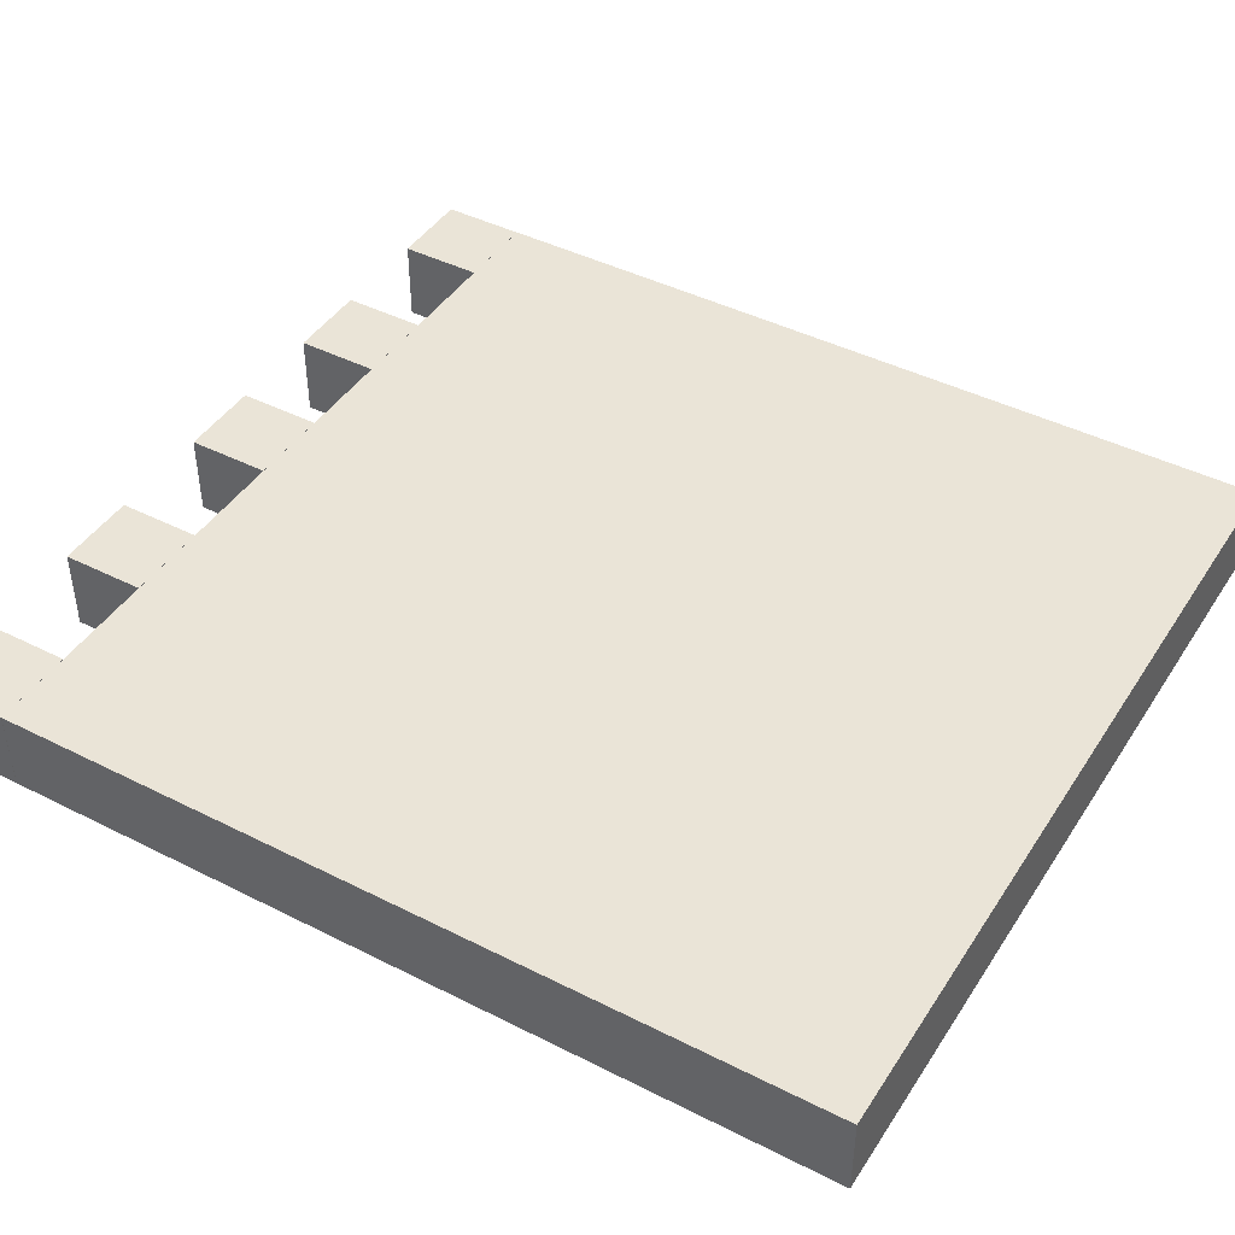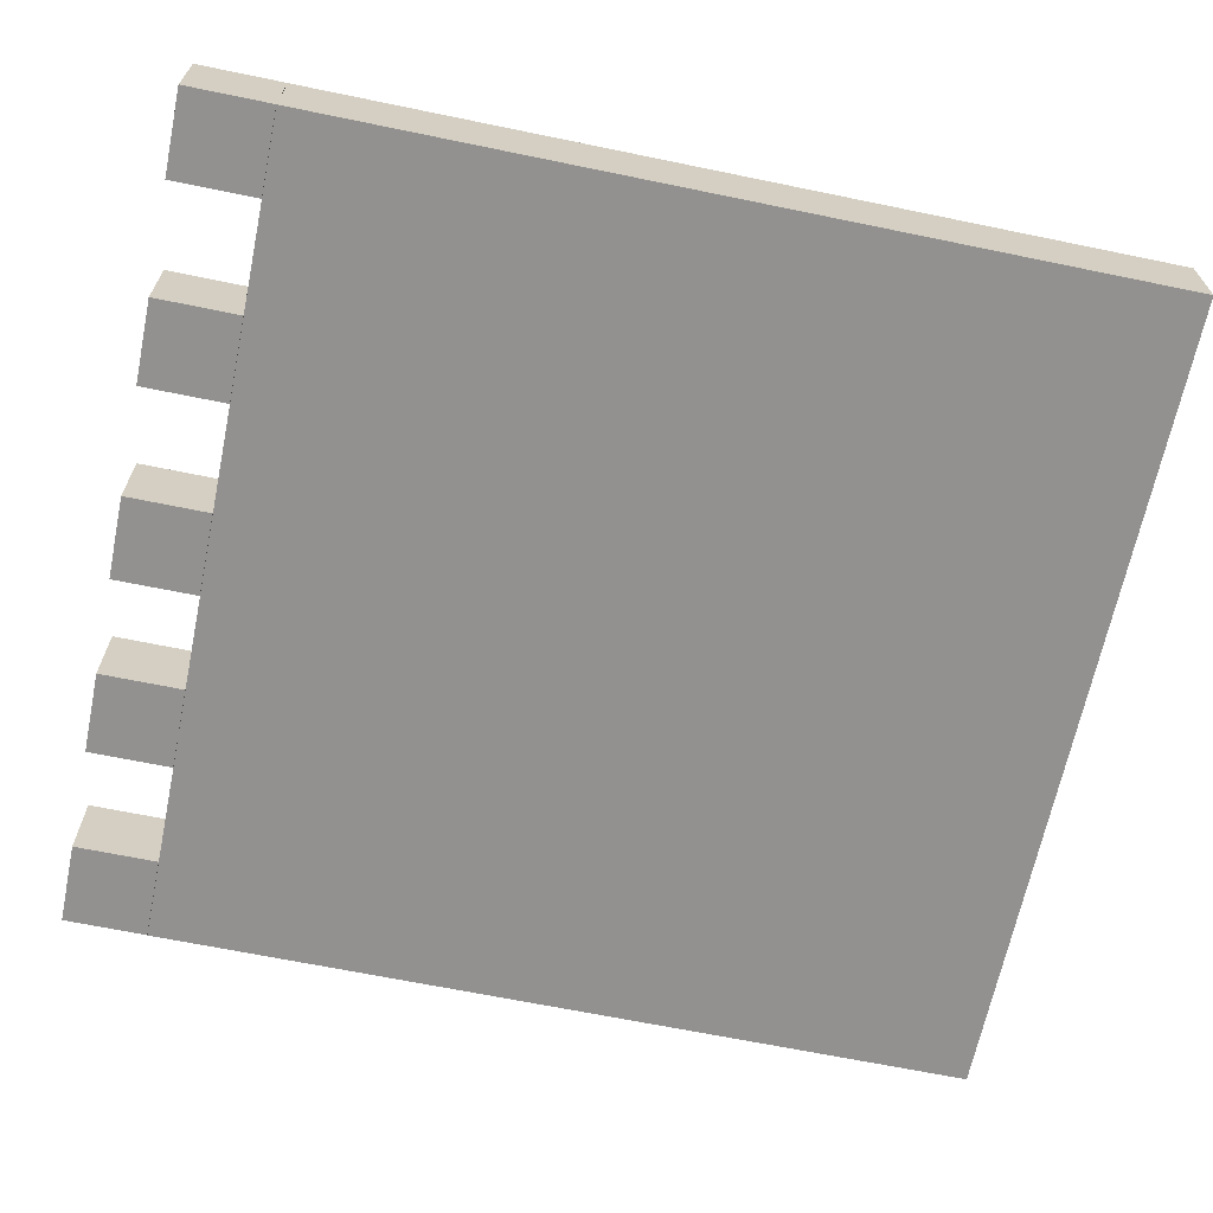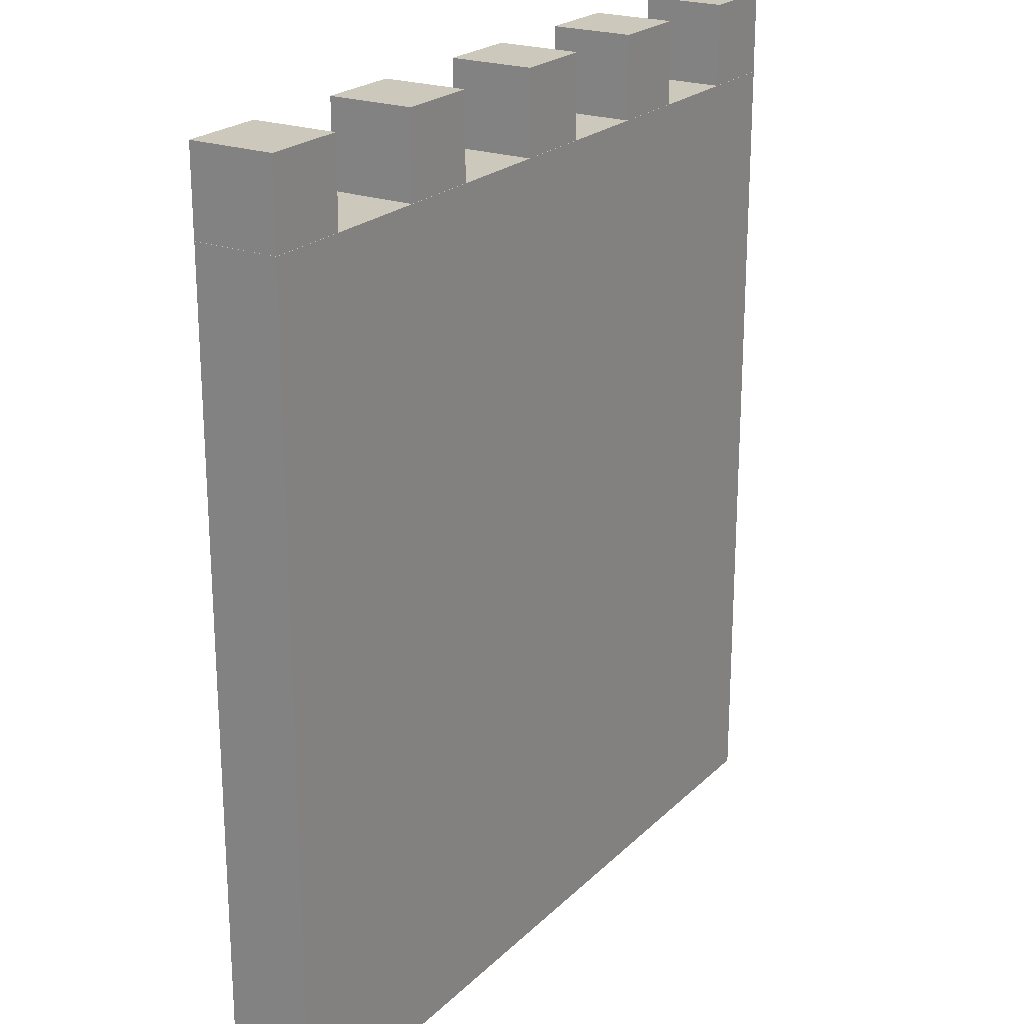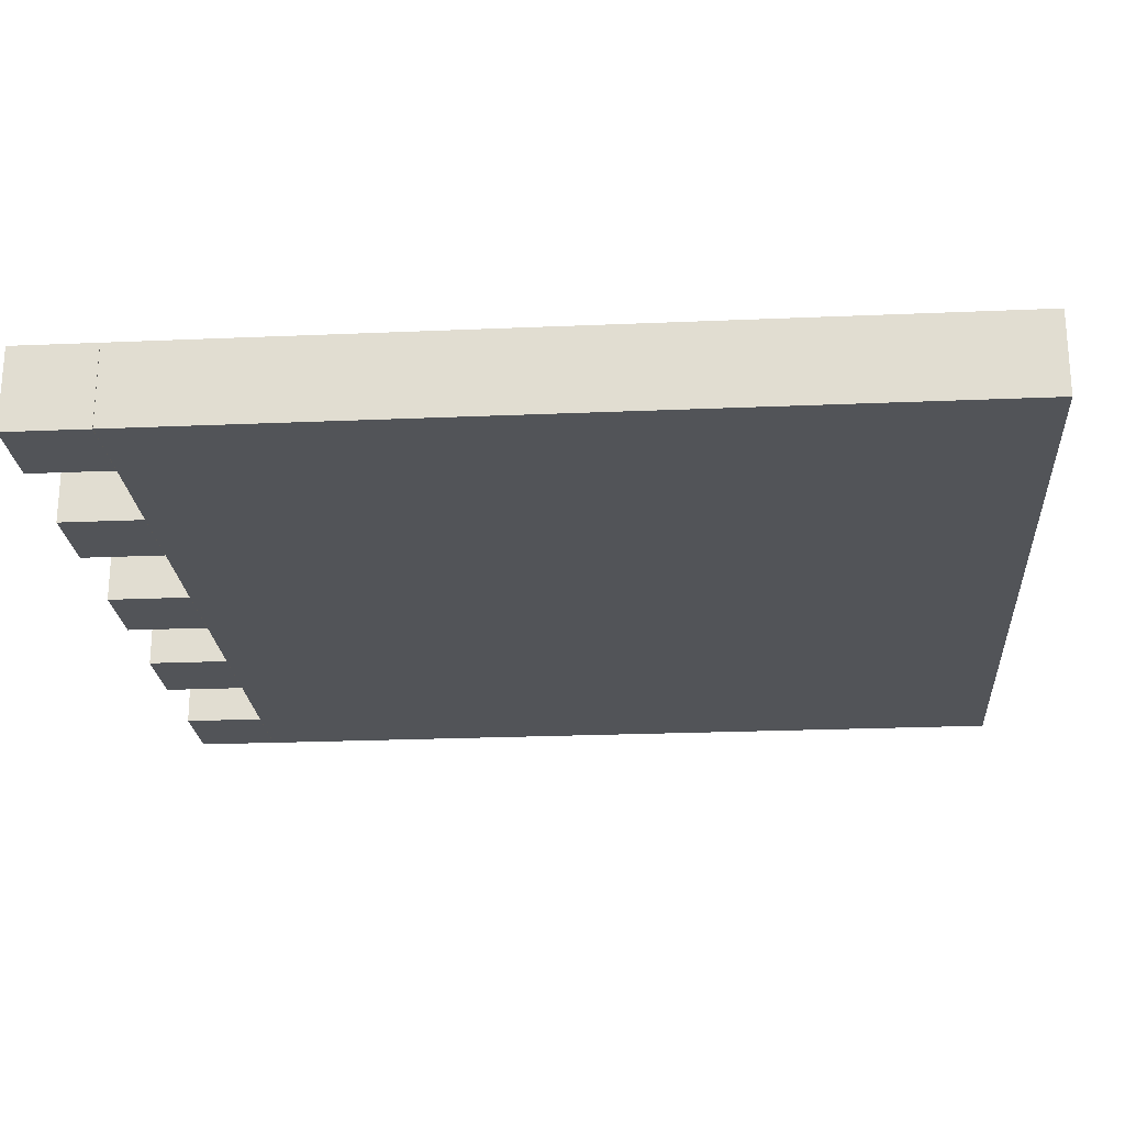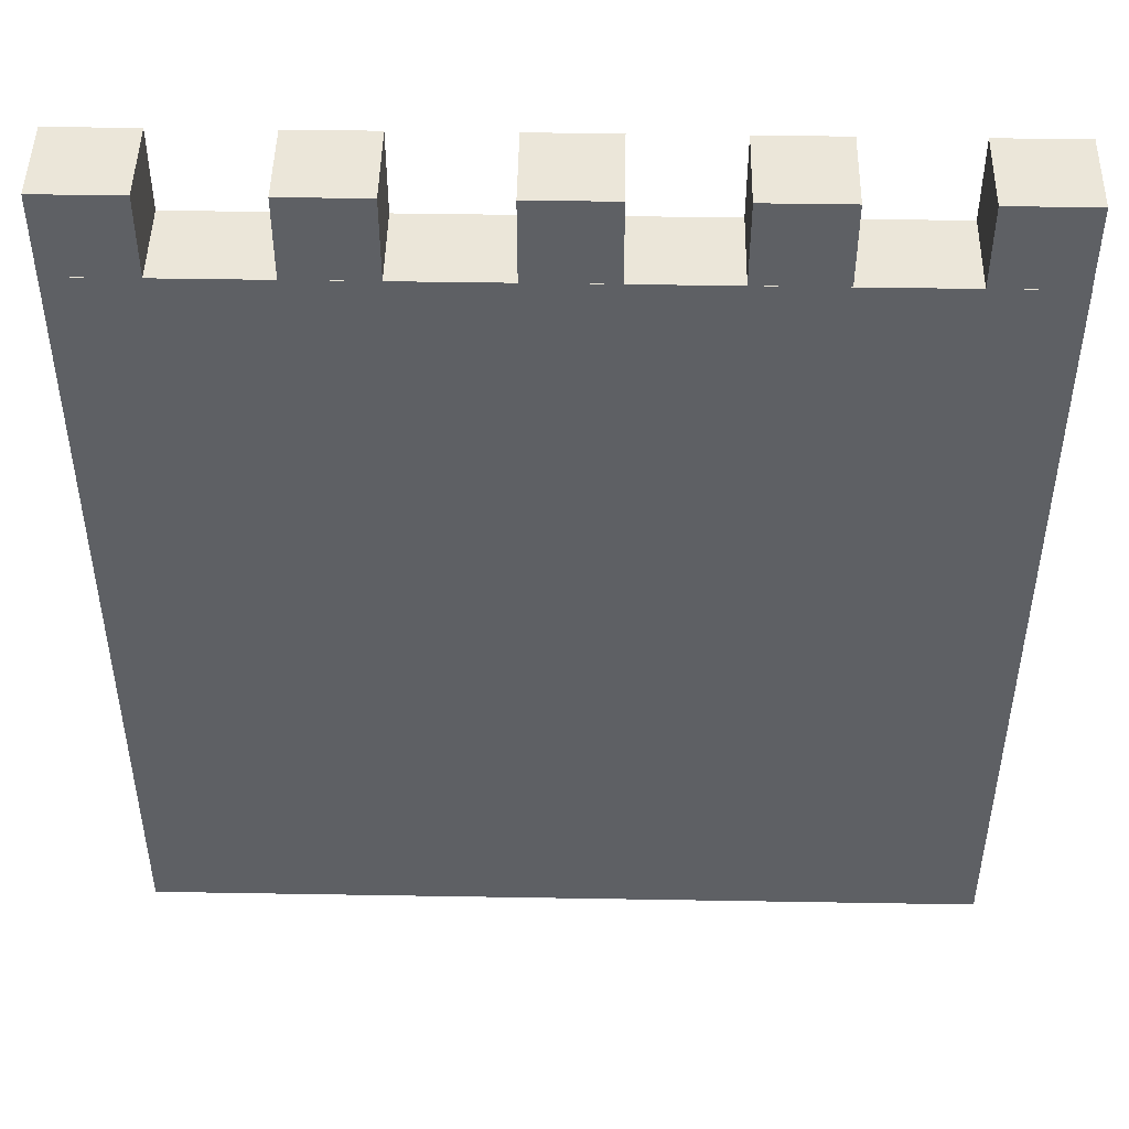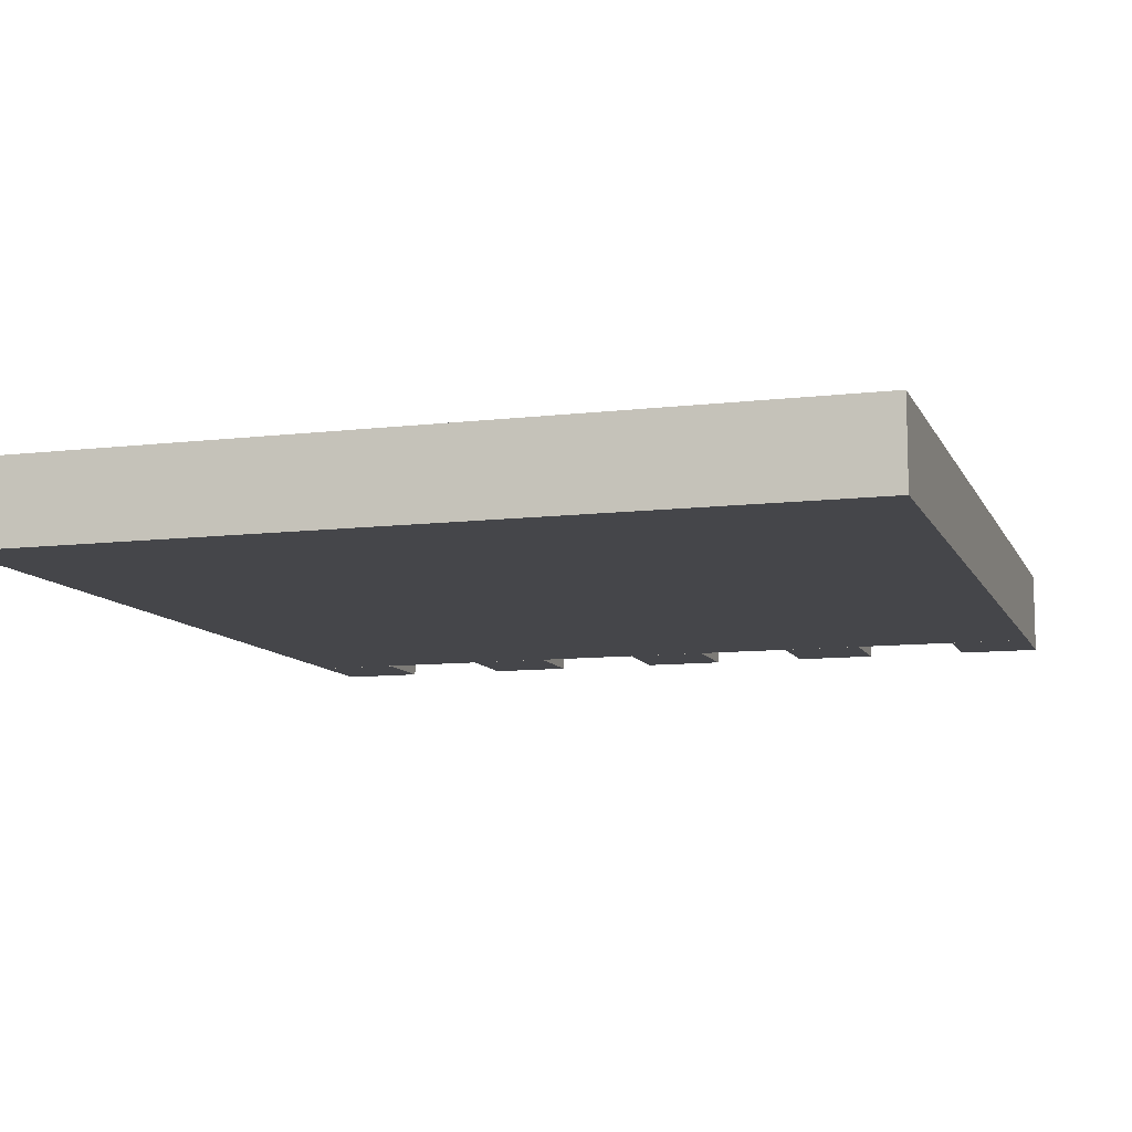
<metadata>
{"format":"obj","ext":"obj","renderer":"f3d","projection":"perspective","resolution":1024,"background":"white","views":[{"elev":43.8,"azim":-59.3,"up":"+Z"},{"elev":-66.1,"azim":-101.7,"up":"+Z"},{"elev":22.2,"azim":-57.8,"up":"+Y"},{"elev":-23.1,"azim":-85.8,"up":"+Z"},{"elev":47.2,"azim":1.1,"up":"+Y"},{"elev":-9.9,"azim":17.1,"up":"+Z"}]}
</metadata>
<code>
g default
v 29.97 -0.04863 48.94
v 29.97 -0.04863 49.94
v 29.97 9.854 49.94
v 29.97 9.854 48.94
v 39.95 -0.04863 48.94
v 39.95 -0.04863 49.94
v 39.95 9.854 48.94
v 29.97 10.86 48.94
v 30.97 10.86 48.94
v 30.97 9.855 48.94
v 29.97 9.855 48.94
v 30.97 9.855 49.94
v 29.97 9.855 49.94
v 29.97 10.86 49.94
v 39.95 9.854 49.94
v 30.97 10.86 49.94
v 32.25 9.855 48.94
v 32.25 9.855 49.94
v 32.25 10.86 49.94
v 32.25 10.86 48.94
v 33.25 9.855 48.94
v 33.25 9.855 49.94
v 33.25 10.86 48.94
v 33.25 10.86 49.94
v 34.53 9.855 48.94
v 34.53 9.855 49.94
v 34.53 10.86 49.94
v 34.53 10.86 48.94
v 35.53 9.855 48.94
v 35.53 9.855 49.94
v 35.53 10.86 48.94
v 35.53 10.86 49.94
v 36.7 9.855 48.94
v 36.7 9.855 49.94
v 36.7 10.86 49.94
v 36.7 10.86 48.94
v 37.7 9.855 48.94
v 37.7 9.855 49.94
v 37.7 10.86 48.94
v 37.7 10.86 49.94
v 38.95 9.855 48.94
v 38.95 9.855 49.94
v 38.95 10.86 49.94
v 38.95 10.86 48.94
v 39.95 9.855 48.94
v 39.95 9.855 49.94
v 39.95 10.86 48.94
v 39.95 10.86 49.94
g Piso:Piso:pCube1
f 1 2 3 4
f 1 5 6 2
f 4 7 5 1
f 8 9 10 11
f 11 10 12 13
f 11 13 14 8
f 2 6 15 3
f 13 12 16 14
f 12 10 9 16
f 14 16 9 8
f 17 18 19 20
f 17 21 22 18
f 20 23 21 17
f 18 22 24 19
f 22 21 23 24
f 19 24 23 20
f 3 15 7 4
f 6 5 7 15
f 25 26 27 28
f 25 29 30 26
f 28 31 29 25
f 30 29 31 32
f 27 32 31 28
f 26 30 32 27
f 33 34 35 36
f 33 37 38 34
f 36 39 37 33
f 34 38 40 35
f 38 37 39 40
f 35 40 39 36
f 41 42 43 44
f 41 45 46 42
f 44 47 45 41
f 42 46 48 43
f 46 45 47 48
f 43 48 47 44

</code>
